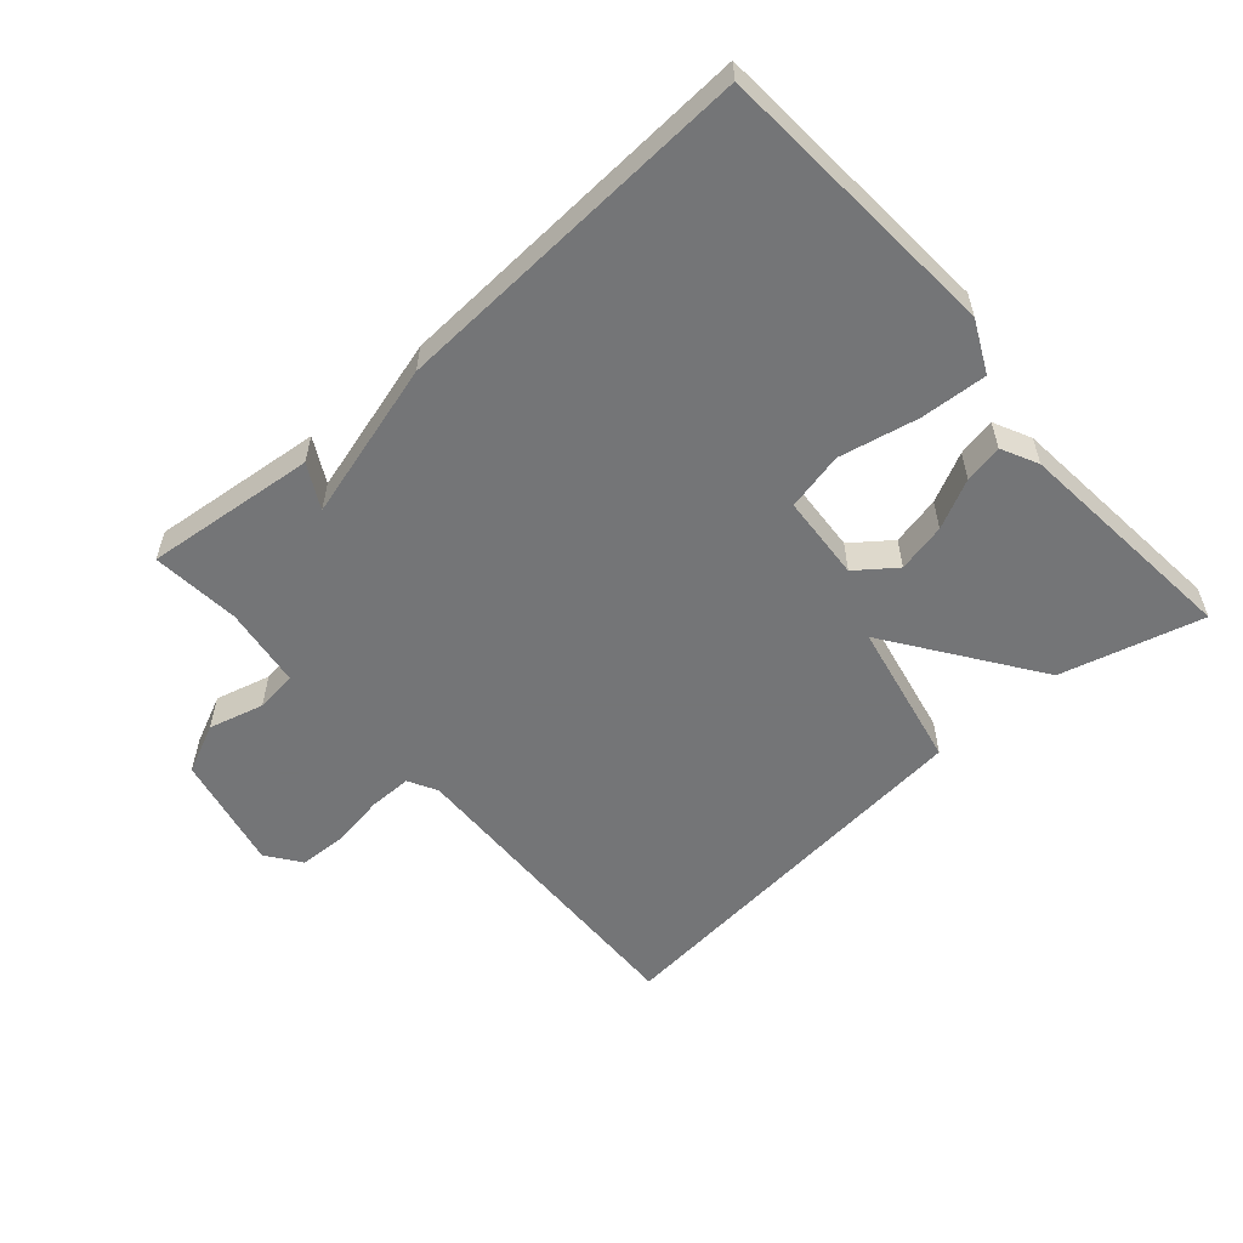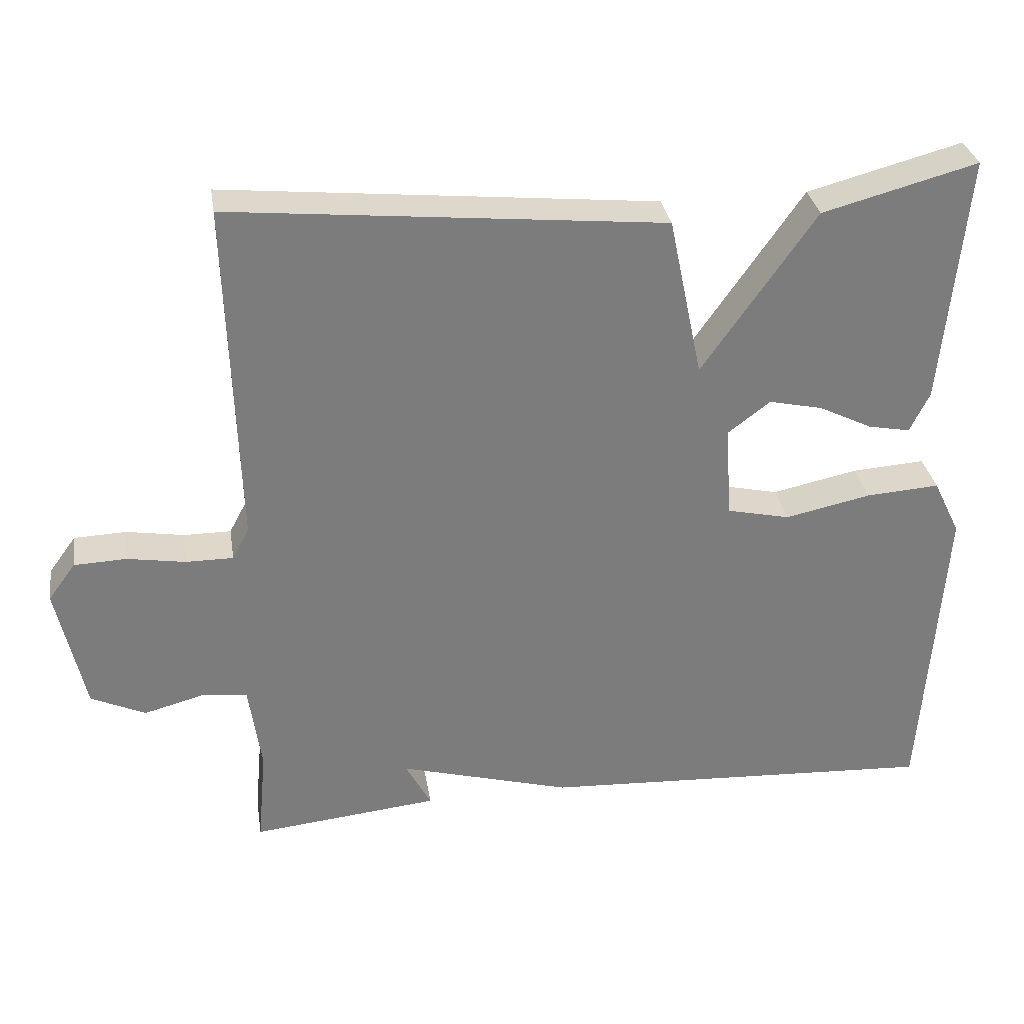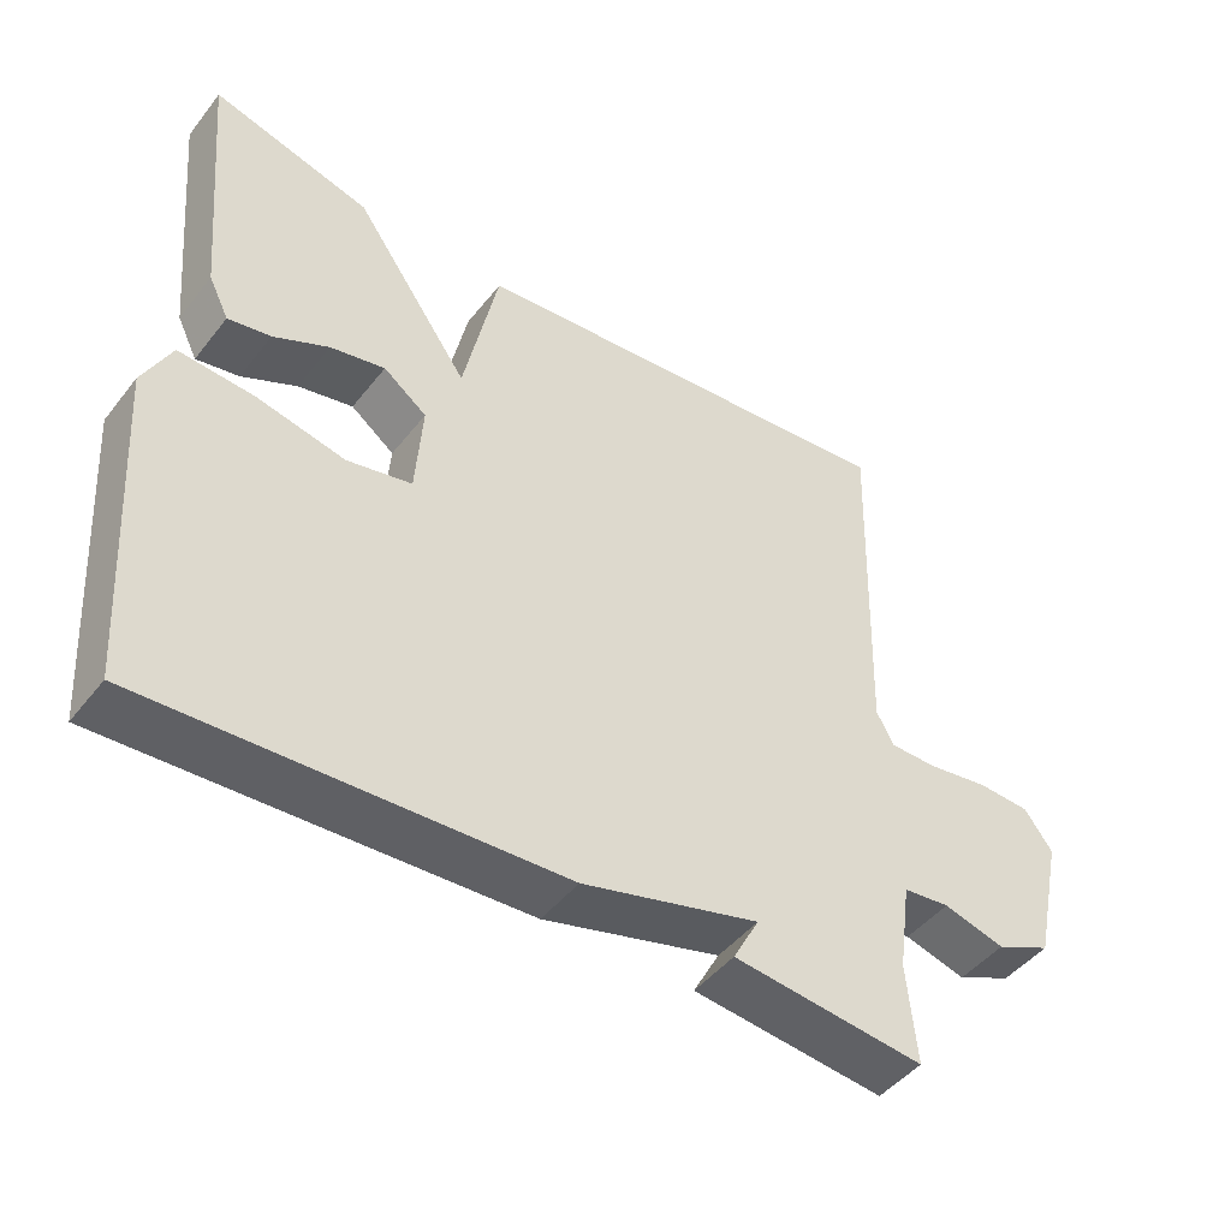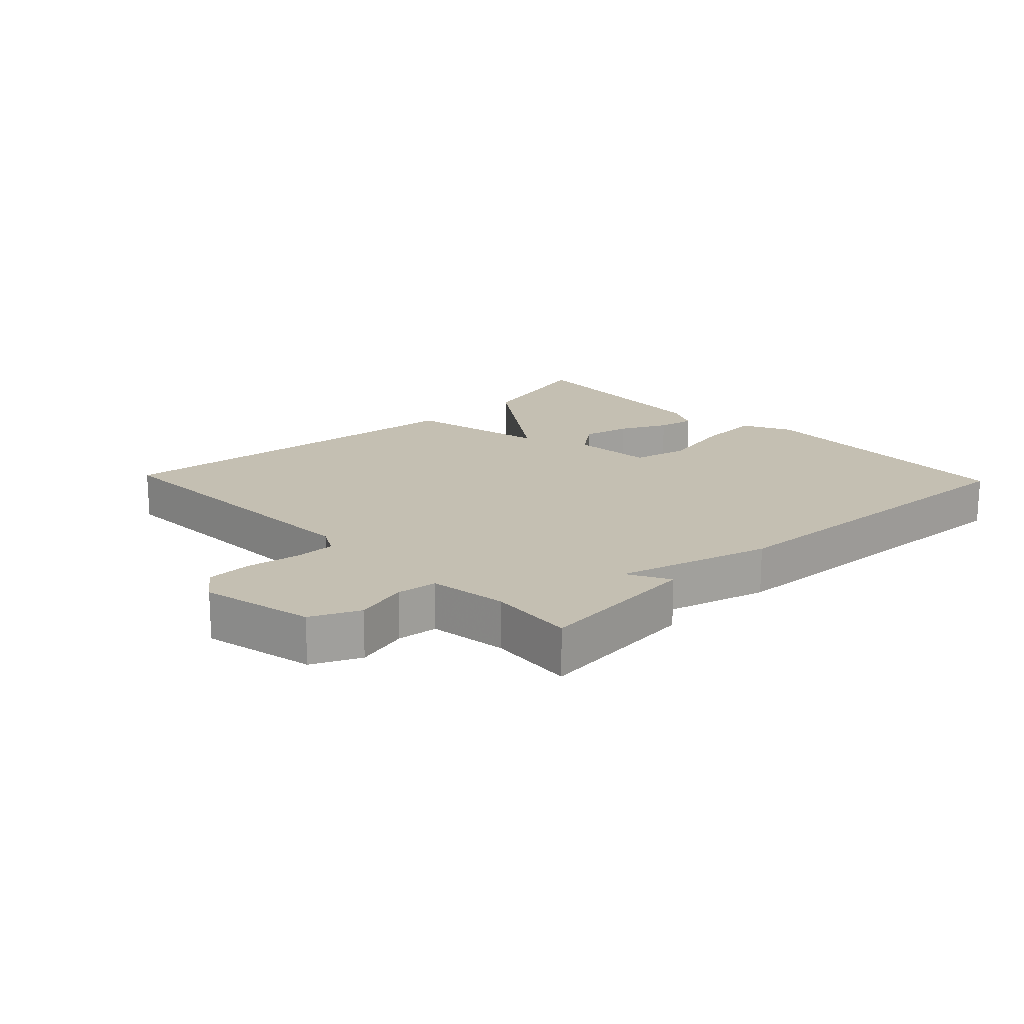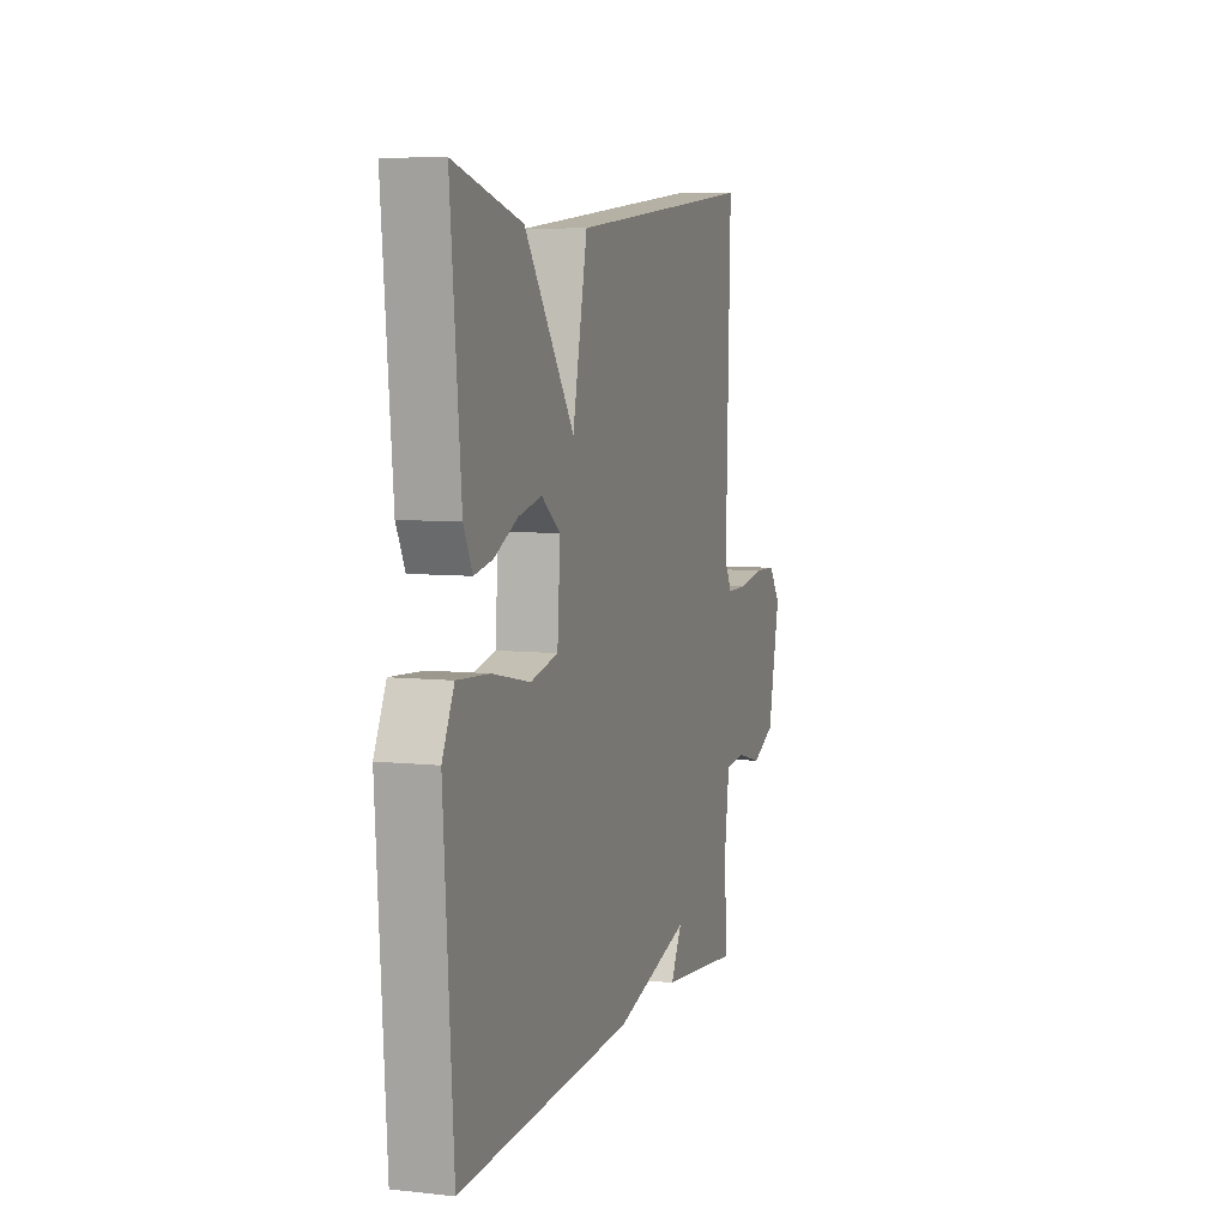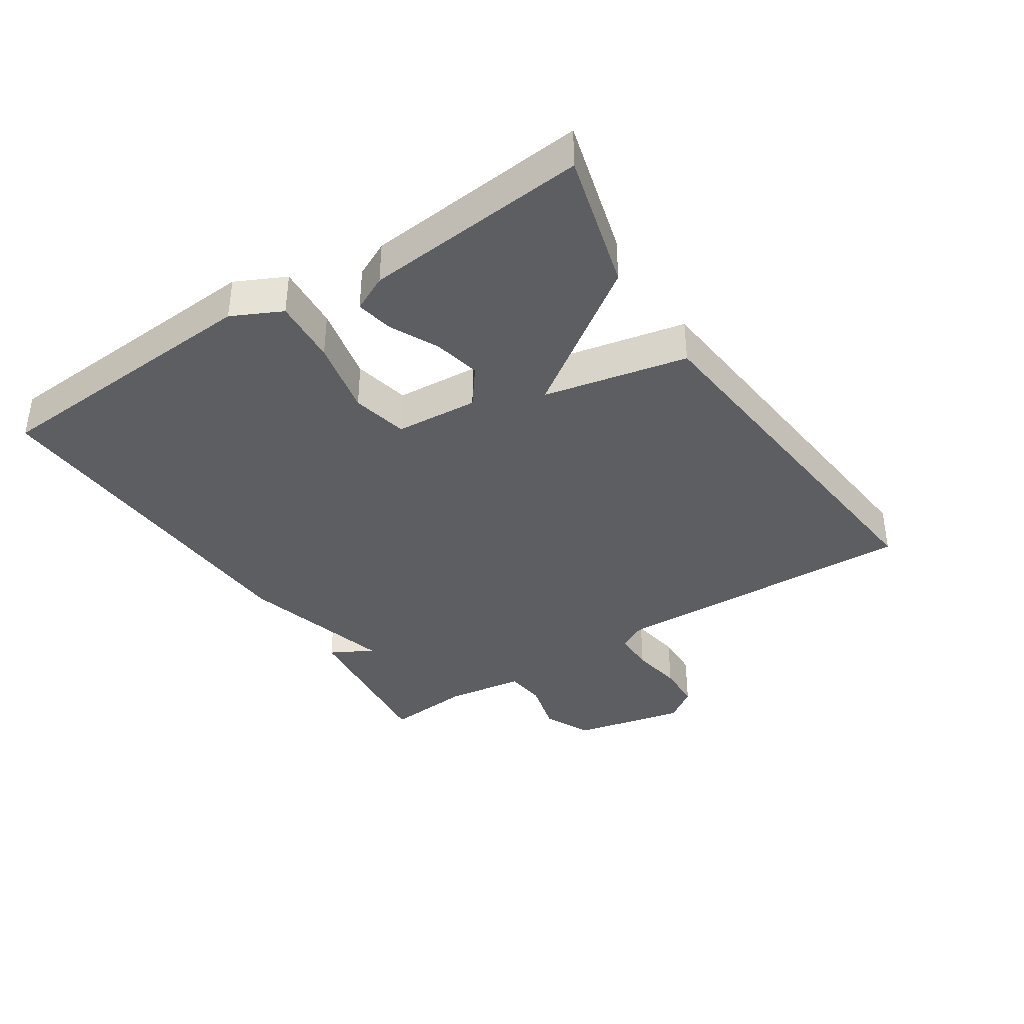
<metadata>
{"format":"obj","ext":"obj","renderer":"f3d","projection":"perspective","resolution":1024,"background":"white","views":[{"elev":-56.4,"azim":-138.7,"up":"+Y"},{"elev":31.6,"azim":171.0,"up":"+Z"},{"elev":-46.6,"azim":-36.0,"up":"+Z"},{"elev":17.6,"azim":136.4,"up":"+Y"},{"elev":6.9,"azim":-72.3,"up":"+Z"},{"elev":-38.1,"azim":-56.9,"up":"+Y"}]}
</metadata>
<code>
v -0.5 0.07 0.5
v -0.289 0.07 0.443
v -0.135 0.07 0.223
v -0.089 0.07 0.443
v 0.5 0.07 0.5
v 0.486 0.07 0.028
v 0.509 0.07 -0.015
v 0.573 0.07 -0.015
v 0.653 0.07 -0.002
v 0.724 0.07 -0.005
v 0.761 0.07 -0.056
v 0.723 0.07 -0.229
v 0.649 0.07 -0.263
v 0.567 0.07 -0.241
v 0.505 0.07 -0.248
v 0.488 0.07 -0.368
v 0.5 0.07 -0.5
v 0.245 0.07 -0.473
v 0.28 0.07 -0.408
v 0.045 0.07 -0.473
v -0.5 0.07 -0.5
v -0.529 0.07 -0.069
v -0.492 0.07 0.007
v -0.392 0.07 0
v -0.275 0.07 -0.025
v -0.189 0.07 -0.006
v -0.18 0.07 0.121
v -0.238 0.07 0.165
v -0.311 0.07 0.149
v -0.384 0.07 0.113
v -0.441 0.07 0.102
v -0.468 0.07 0.157
v -0.5 0 0.5
v -0.289 0 0.443
v -0.135 0 0.223
v -0.089 0 0.443
v 0.5 0 0.5
v 0.486 0 0.028
v 0.509 0 -0.015
v 0.573 0 -0.015
v 0.653 0 -0.002
v 0.724 0 -0.005
v 0.761 0 -0.056
v 0.723 0 -0.229
v 0.649 0 -0.263
v 0.567 0 -0.241
v 0.505 0 -0.248
v 0.488 0 -0.368
v 0.5 0 -0.5
v 0.245 0 -0.473
v 0.28 0 -0.408
v 0.045 0 -0.473
v -0.5 0 -0.5
v -0.529 0 -0.069
v -0.492 0 0.007
v -0.392 0 0
v -0.275 0 -0.025
v -0.189 0 -0.006
v -0.18 0 0.121
v -0.238 0 0.165
v -0.311 0 0.149
v -0.384 0 0.113
v -0.441 0 0.102
v -0.468 0 0.157
f 32 1 2
f 31 32 2
f 30 31 2
f 29 30 2
f 28 29 2 3
f 27 28 3
f 26 27 3
f 23 24 25
f 22 23 25
f 21 22 25
f 20 21 25
f 19 20 25
f 19 25 26
f 16 17 18 19
f 19 26 3
f 16 19 3
f 15 16 3
f 12 13 14
f 11 12 14
f 10 11 14
f 9 10 14
f 8 9 14
f 7 8 14 15
f 15 3 4
f 7 15 4
f 6 7 4
f 4 5 6
f 34 33 64
f 34 64 63
f 34 63 62
f 34 62 61
f 35 34 61 60
f 35 60 59
f 35 59 58
f 57 56 55
f 57 55 54
f 57 54 53
f 57 53 52
f 57 52 51
f 58 57 51
f 51 50 49 48
f 35 58 51
f 35 51 48
f 35 48 47
f 46 45 44
f 46 44 43
f 46 43 42
f 46 42 41
f 46 41 40
f 47 46 40 39
f 36 35 47
f 36 47 39
f 36 39 38
f 38 37 36
f 1 33 34 2
f 2 34 35 3
f 3 35 36 4
f 4 36 37 5
f 5 37 38 6
f 6 38 39 7
f 7 39 40 8
f 8 40 41 9
f 9 41 42 10
f 10 42 43 11
f 11 43 44 12
f 12 44 45 13
f 13 45 46 14
f 14 46 47 15
f 15 47 48 16
f 16 48 49 17
f 17 49 50 18
f 18 50 51 19
f 19 51 52 20
f 20 52 53 21
f 21 53 54 22
f 22 54 55 23
f 23 55 56 24
f 24 56 57 25
f 25 57 58 26
f 26 58 59 27
f 27 59 60 28
f 28 60 61 29
f 29 61 62 30
f 30 62 63 31
f 31 63 64 32
f 32 64 33 1

</code>
